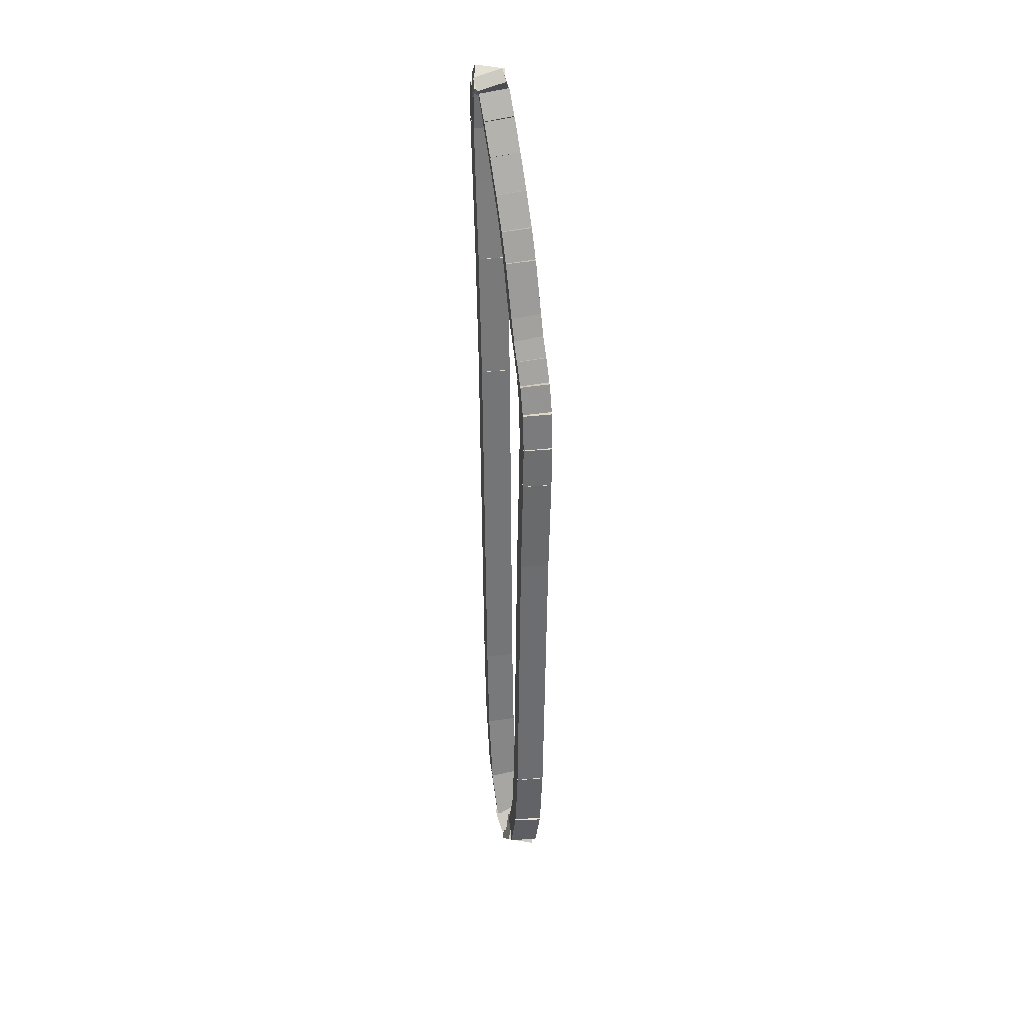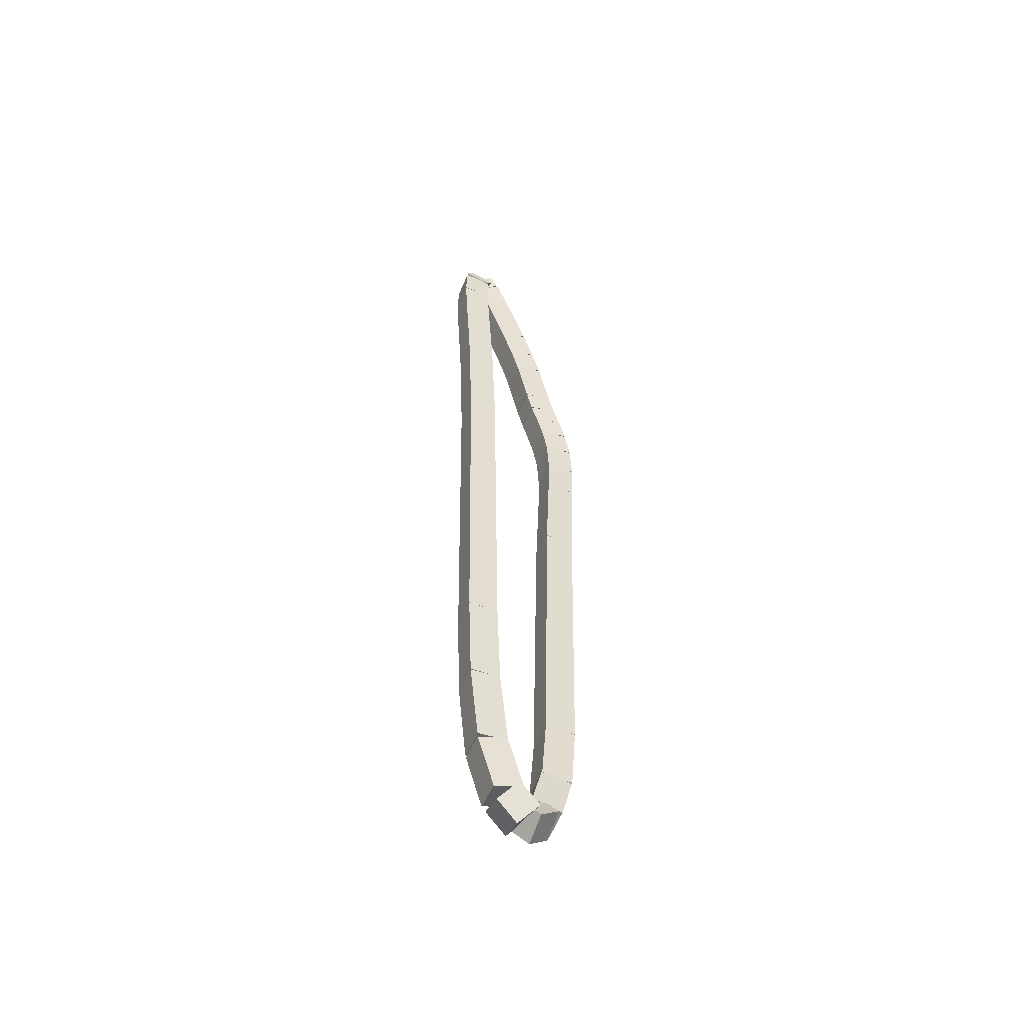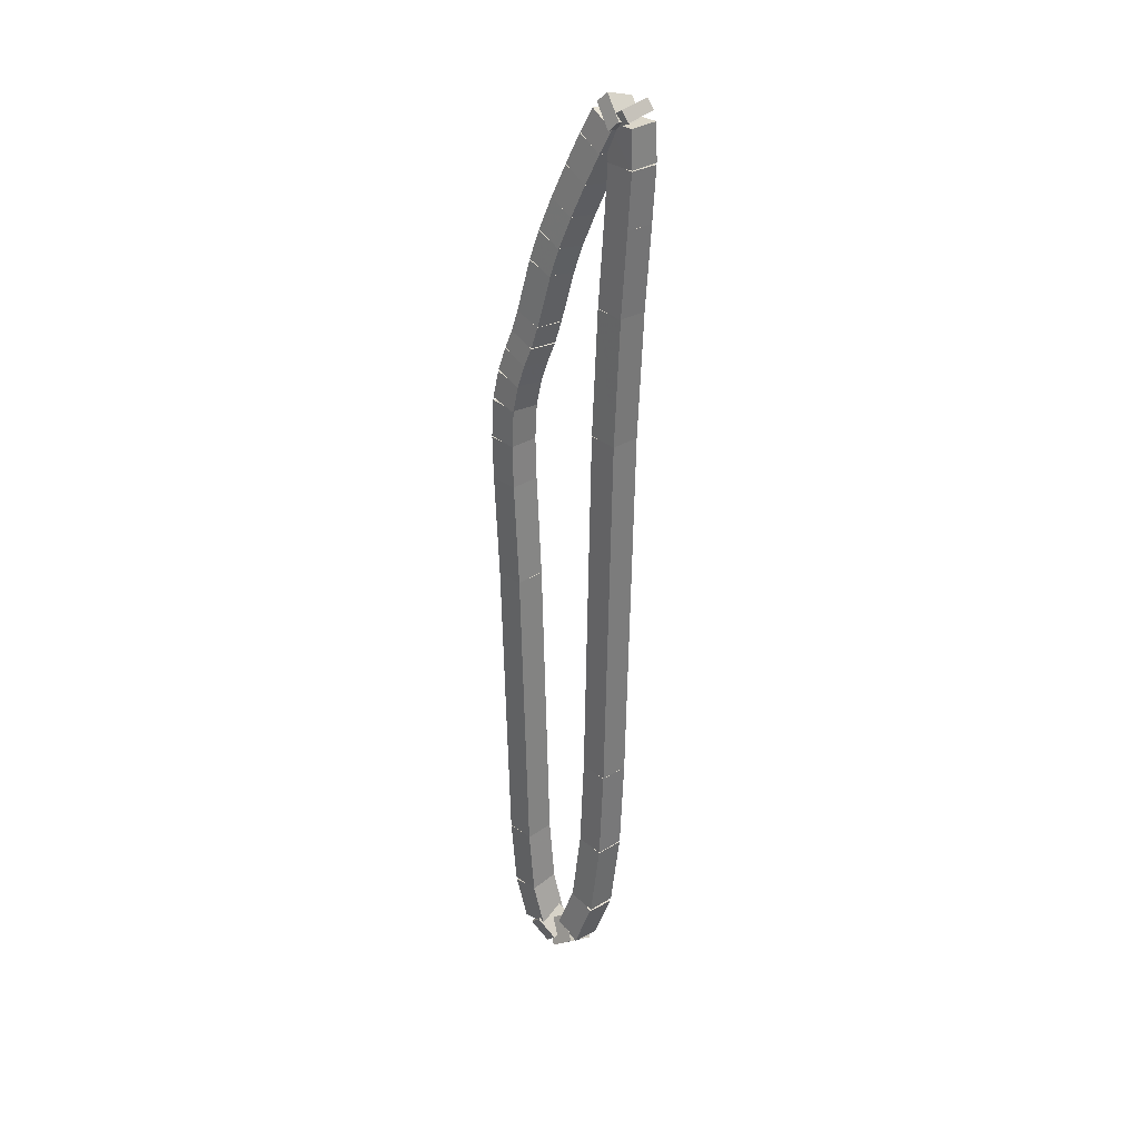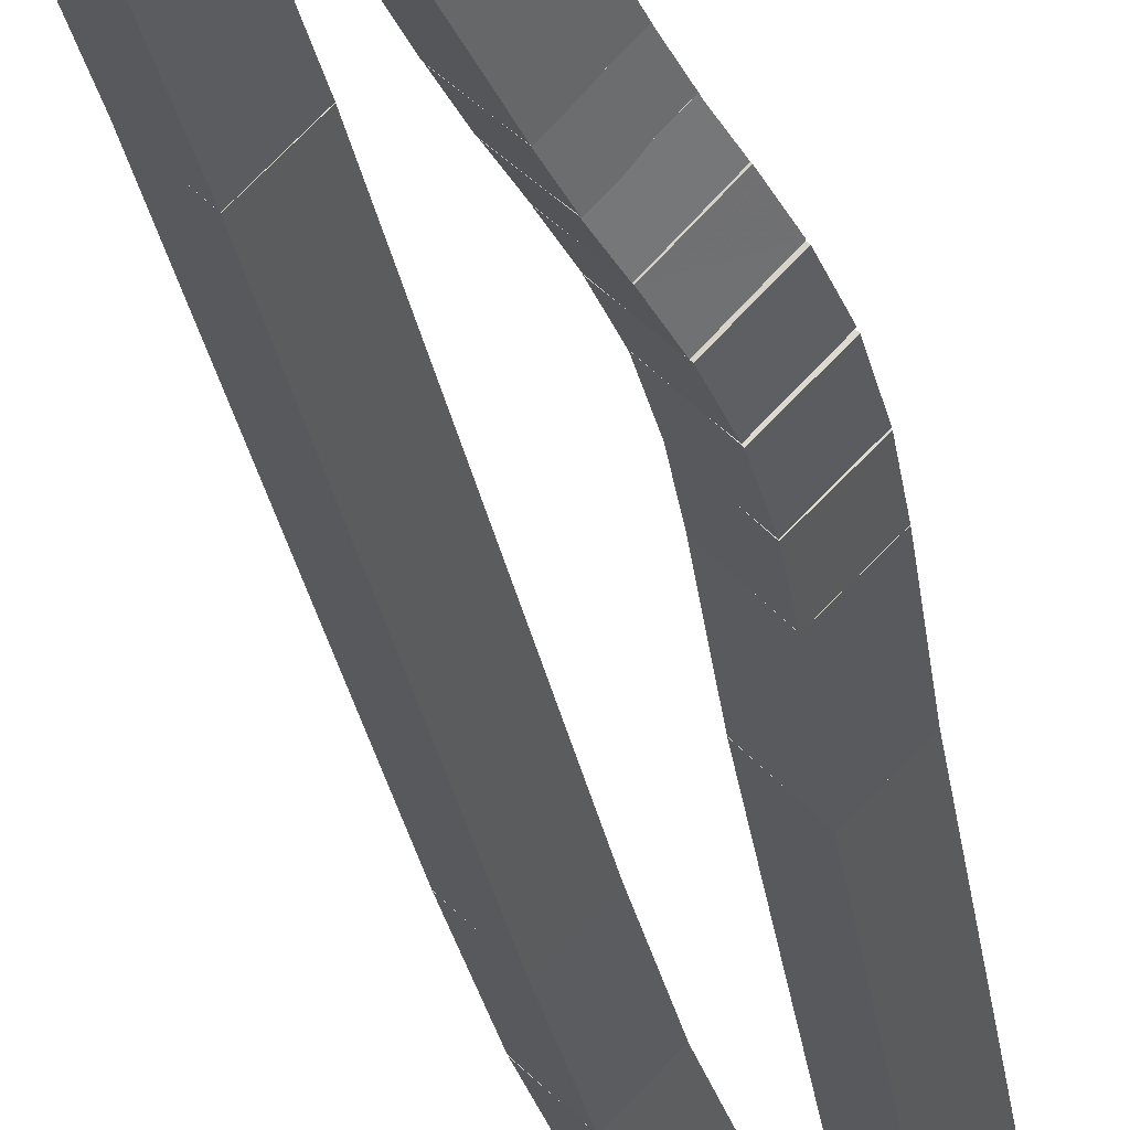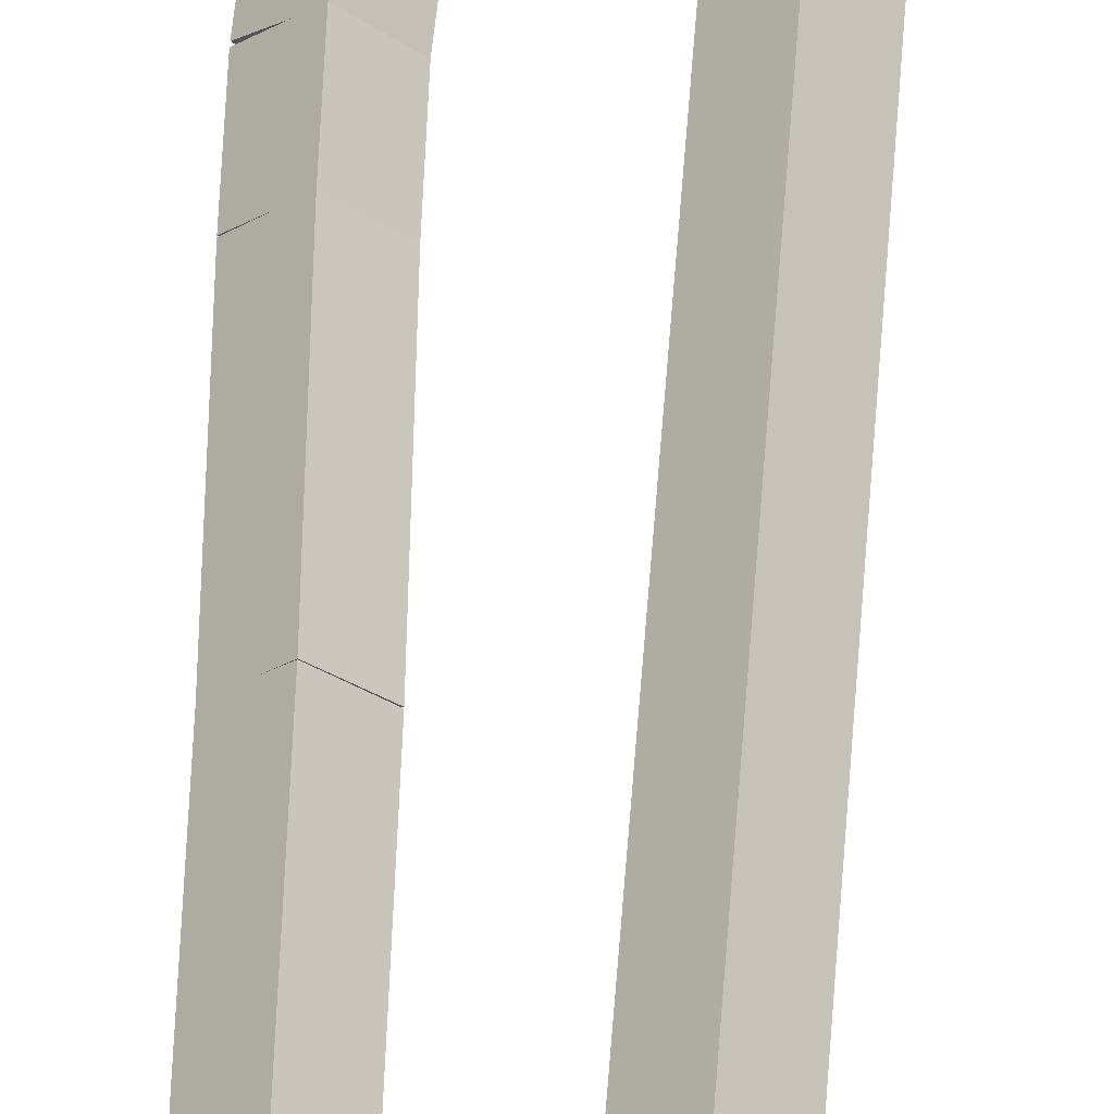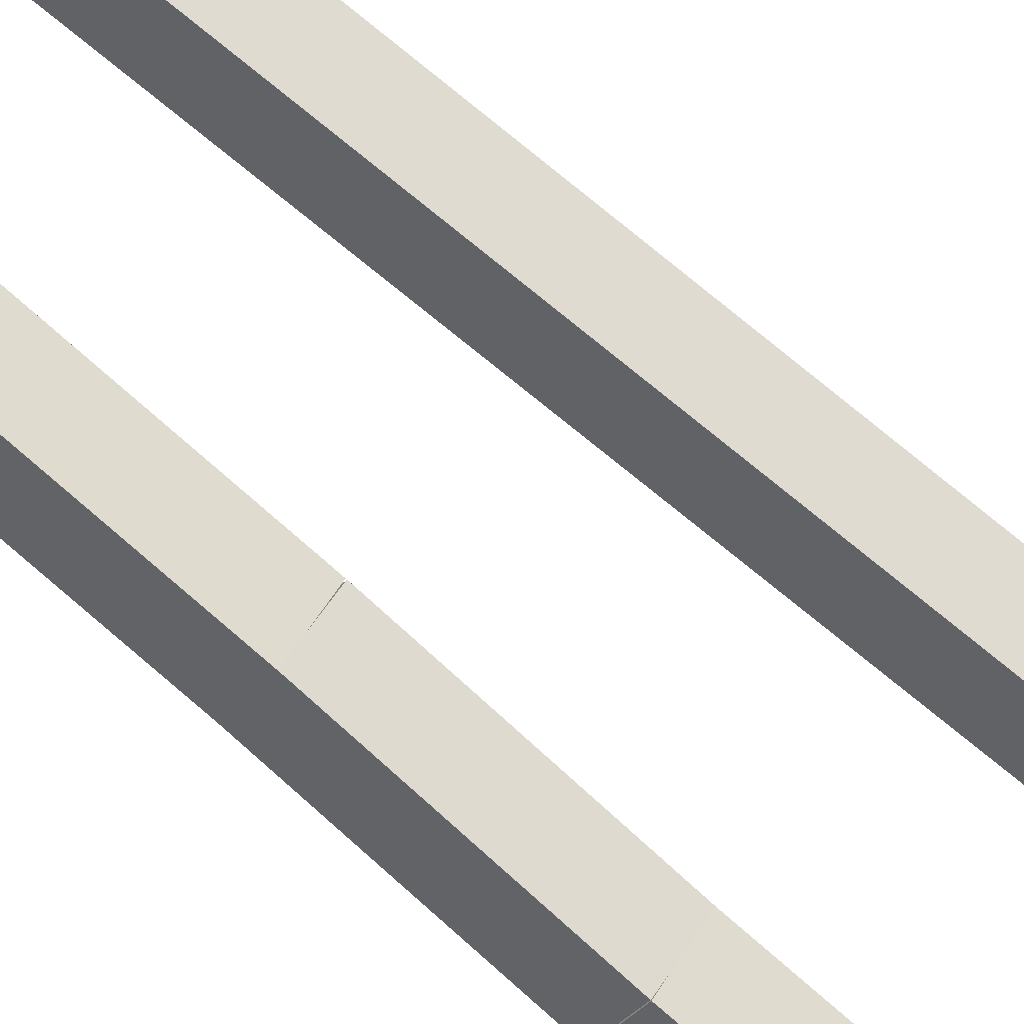
<metadata>
{"format":"obj","ext":"obj","renderer":"f3d","projection":"perspective","resolution":1024,"background":"white","views":[{"elev":35.0,"azim":-142.6,"up":"+Y"},{"elev":-56.0,"azim":112.5,"up":"+Y"},{"elev":31.1,"azim":2.6,"up":"+Y"},{"elev":-23.2,"azim":-172.8,"up":"+Z"},{"elev":64.4,"azim":3.6,"up":"+Z"},{"elev":-78.8,"azim":50.2,"up":"+Z"}]}
</metadata>
<code>
g name
v 28.6 42.53 17.67
v 28.79 42.51 17.87
v 28.99 42.5 17.67
v 28.8 42.52 17.47
v 28.57 42.01 17.65
v 28.77 41.99 17.85
v 28.97 41.99 17.65
v 28.77 42.01 17.45
f 1 2 3 4
f 6 2 1 5
f 5 1 4 8
f 6 5 8 7
f 8 4 3 7
f 7 3 2 6
g name
v 28.59 42.86 17.66
v 28.79 42.86 17.86
v 28.99 42.87 17.66
v 28.79 42.86 17.46
v 28.59 42.51 17.67
v 28.79 42.52 17.87
v 28.99 42.52 17.67
v 28.8 42.51 17.47
f 9 10 11 12
f 14 10 9 13
f 13 9 12 16
f 14 13 16 15
f 16 12 11 15
f 15 11 10 14
g name
v 28.56 42.86 17.63
v 28.71 43.01 17.82
v 28.91 43.06 17.63
v 28.76 42.91 17.44
v 28.61 42.77 17.66
v 28.76 42.91 17.86
v 28.96 42.96 17.66
v 28.81 42.81 17.47
f 17 18 19 20
f 22 18 17 21
f 21 17 20 24
f 22 21 24 23
f 24 20 19 23
f 23 19 18 22
g name
v 28.79 42.73 17.58
v 28.6 42.81 17.77
v 28.5 43 17.58
v 28.69 42.92 17.4
v 28.88 42.82 17.63
v 28.68 42.91 17.82
v 28.58 43.09 17.63
v 28.78 43.01 17.45
f 25 26 27 28
f 30 26 25 29
f 29 25 28 32
f 30 29 32 31
f 32 28 27 31
f 31 27 26 30
g name
v 28.72 42.56 17.52
v 28.52 42.6 17.72
v 28.36 42.72 17.52
v 28.56 42.68 17.33
v 28.83 42.78 17.58
v 28.63 42.82 17.78
v 28.46 42.95 17.58
v 28.67 42.91 17.39
f 33 34 35 36
f 38 34 33 37
f 37 33 36 40
f 38 37 40 39
f 40 36 35 39
f 39 35 34 38
g name
v 28.61 42.27 17.45
v 28.41 42.31 17.65
v 28.24 42.43 17.45
v 28.44 42.39 17.26
v 28.73 42.56 17.52
v 28.53 42.6 17.72
v 28.36 42.72 17.52
v 28.56 42.68 17.33
f 41 42 43 44
f 46 42 41 45
f 45 41 44 48
f 46 45 48 47
f 48 44 43 47
f 47 43 42 46
g name
v 28.49 41.97 17.38
v 28.29 42 17.58
v 28.12 42.11 17.38
v 28.32 42.08 17.19
v 28.61 42.28 17.45
v 28.41 42.31 17.65
v 28.24 42.42 17.45
v 28.44 42.39 17.26
f 49 50 51 52
f 54 50 49 53
f 53 49 52 56
f 54 53 56 55
f 56 52 51 55
f 55 51 50 54
g name
v 28.38 41.66 17.32
v 28.18 41.69 17.52
v 28 41.8 17.32
v 28.21 41.76 17.12
v 28.49 41.97 17.38
v 28.29 42 17.58
v 28.11 42.1 17.38
v 28.32 42.07 17.19
f 57 58 59 60
f 62 58 57 61
f 61 57 60 64
f 62 61 64 63
f 64 60 59 63
f 63 59 58 62
g name
v 28.3 41.39 17.27
v 28.1 41.42 17.47
v 27.92 41.51 17.27
v 28.12 41.48 17.08
v 28.39 41.67 17.32
v 28.18 41.7 17.52
v 28 41.78 17.32
v 28.2 41.76 17.12
f 65 66 67 68
f 70 66 65 69
f 69 65 68 72
f 70 69 72 71
f 72 68 67 71
f 71 67 66 70
g name
v 28.19 40.9 17.21
v 27.99 40.92 17.4
v 27.8 40.99 17.21
v 28 40.97 17.01
v 28.31 41.41 17.27
v 28.11 41.42 17.47
v 27.92 41.49 17.27
v 28.12 41.48 17.08
f 73 74 75 76
f 78 74 73 77
f 77 73 76 80
f 78 77 80 79
f 80 76 75 79
f 79 75 74 78
g name
v 28.13 40.68 17.17
v 27.93 40.7 17.37
v 27.74 40.78 17.17
v 27.95 40.76 16.98
v 28.19 40.89 17.21
v 27.99 40.92 17.4
v 27.8 41 17.21
v 28 40.97 17.01
f 81 82 83 84
f 86 82 81 85
f 85 81 84 88
f 86 85 88 87
f 88 84 83 87
f 87 83 82 86
g name
v 28.06 40.47 17.14
v 27.86 40.5 17.33
v 27.68 40.6 17.14
v 27.88 40.57 16.94
v 28.13 40.66 17.17
v 27.93 40.69 17.37
v 27.75 40.79 17.17
v 27.95 40.76 16.98
f 89 90 91 92
f 94 90 89 93
f 93 89 92 96
f 94 93 96 95
f 96 92 91 95
f 95 91 90 94
g name
v 28 40.26 17.1
v 27.8 40.28 17.29
v 27.61 40.37 17.1
v 27.82 40.34 16.9
v 28.06 40.48 17.14
v 27.86 40.51 17.33
v 27.68 40.59 17.14
v 27.88 40.57 16.94
f 97 98 99 100
f 102 98 97 101
f 101 97 100 104
f 102 101 104 103
f 104 100 99 103
f 103 99 98 102
g name
v 27.95 40 17.07
v 27.75 40.02 17.27
v 27.56 40.07 17.07
v 27.76 40.06 16.87
v 28 40.28 17.1
v 27.8 40.29 17.3
v 27.61 40.35 17.1
v 27.81 40.33 16.9
f 105 106 107 108
f 110 106 105 109
f 109 105 108 112
f 110 109 112 111
f 112 108 107 111
f 111 107 106 110
g name
v 27.94 39.65 17.06
v 27.74 39.66 17.26
v 27.54 39.67 17.06
v 27.74 39.67 16.86
v 27.96 40.03 17.07
v 27.76 40.03 17.27
v 27.56 40.05 17.07
v 27.76 40.04 16.87
f 113 114 115 116
f 118 114 113 117
f 117 113 116 120
f 118 117 120 119
f 120 116 115 119
f 119 115 114 118
g name
v 27.95 39.24 17.06
v 27.75 39.24 17.26
v 27.55 39.23 17.06
v 27.75 39.24 16.86
v 27.94 39.67 17.06
v 27.74 39.66 17.26
v 27.54 39.66 17.06
v 27.74 39.66 16.86
f 121 122 123 124
f 126 122 121 125
f 125 121 124 128
f 126 125 128 127
f 128 124 123 127
f 127 123 122 126
g name
v 27.99 38.23 17.09
v 27.79 38.23 17.29
v 27.59 38.21 17.09
v 27.79 38.22 16.89
v 27.95 39.25 17.06
v 27.75 39.24 17.26
v 27.55 39.23 17.06
v 27.75 39.23 16.86
f 129 130 131 132
f 134 130 129 133
f 133 129 132 136
f 134 133 136 135
f 136 132 131 135
f 135 131 130 134
g name
v 28.05 35.19 17.12
v 27.85 35.18 17.32
v 27.65 35.18 17.12
v 27.85 35.18 16.92
v 27.99 38.23 17.09
v 27.79 38.23 17.29
v 27.59 38.22 17.09
v 27.79 38.22 16.89
f 137 138 139 140
f 142 138 137 141
f 141 137 140 144
f 142 141 144 143
f 144 140 139 143
f 143 139 138 142
g name
v 28.1 34.53 17.15
v 27.9 34.52 17.35
v 27.7 34.5 17.15
v 27.9 34.51 16.95
v 28.05 35.19 17.12
v 27.85 35.19 17.32
v 27.65 35.17 17.12
v 27.85 35.17 16.92
f 145 146 147 148
f 150 146 145 149
f 149 145 148 152
f 150 149 152 151
f 152 148 147 151
f 151 147 146 150
g name
v 28.19 34.14 17.21
v 27.99 34.12 17.41
v 27.8 34.04 17.21
v 28 34.06 17.01
v 28.09 34.56 17.15
v 27.89 34.54 17.35
v 27.7 34.47 17.15
v 27.9 34.49 16.95
f 153 154 155 156
f 158 154 153 157
f 157 153 156 160
f 158 157 160 159
f 160 156 155 159
f 159 155 154 158
g name
v 28.31 34.07 17.31
v 28.11 33.98 17.49
v 28.03 33.78 17.31
v 28.22 33.88 17.12
v 28.14 34.23 17.21
v 27.94 34.14 17.39
v 27.86 33.95 17.21
v 28.05 34.04 17.02
f 161 162 163 164
f 166 162 161 165
f 165 161 164 168
f 166 165 168 167
f 168 164 163 167
f 167 163 162 166
g name
v 28.22 34.24 17.41
v 28.29 34.03 17.59
v 28.48 33.93 17.41
v 28.41 34.14 17.23
v 28.04 34.08 17.31
v 28.1 33.88 17.49
v 28.3 33.78 17.31
v 28.23 33.98 17.12
f 169 170 171 172
f 174 170 169 173
f 173 169 172 176
f 174 173 176 175
f 176 172 171 175
f 175 171 170 174
g name
v 28.31 34.63 17.5
v 28.49 34.54 17.7
v 28.69 34.51 17.5
v 28.51 34.6 17.3
v 28.16 34.14 17.41
v 28.34 34.05 17.61
v 28.54 34.02 17.41
v 28.36 34.12 17.21
f 177 178 179 180
f 182 178 177 181
f 181 177 180 184
f 182 181 184 183
f 184 180 179 183
f 183 179 178 182
g name
v 28.38 35.38 17.55
v 28.58 35.34 17.75
v 28.78 35.33 17.55
v 28.58 35.37 17.35
v 28.3 34.59 17.5
v 28.5 34.56 17.7
v 28.7 34.55 17.5
v 28.5 34.58 17.3
f 185 186 187 188
f 190 186 185 189
f 189 185 188 192
f 190 189 192 191
f 192 188 187 191
f 191 187 186 190
g name
v 28.42 36.3 17.57
v 28.62 36.29 17.77
v 28.82 36.29 17.57
v 28.62 36.3 17.37
v 28.38 35.36 17.55
v 28.58 35.35 17.75
v 28.78 35.35 17.55
v 28.58 35.36 17.35
f 193 194 195 196
f 198 194 193 197
f 197 193 196 200
f 198 197 200 199
f 200 196 195 199
f 199 195 194 198
g name
v 28.48 39.96 17.6
v 28.68 39.96 17.8
v 28.88 39.96 17.6
v 28.68 39.96 17.4
v 28.42 36.3 17.57
v 28.62 36.29 17.77
v 28.82 36.29 17.57
v 28.62 36.3 17.37
f 201 202 203 204
f 206 202 201 205
f 205 201 204 208
f 206 205 208 207
f 208 204 203 207
f 207 203 202 206
g name
v 28.52 41.2 17.63
v 28.72 41.19 17.83
v 28.92 41.19 17.63
v 28.72 41.2 17.43
v 28.48 39.97 17.6
v 28.68 39.96 17.8
v 28.88 39.95 17.6
v 28.68 39.97 17.4
f 209 210 211 212
f 214 210 209 213
f 213 209 212 216
f 214 213 216 215
f 216 212 211 215
f 215 211 210 214
g name
v 28.57 42.01 17.65
v 28.77 41.99 17.85
v 28.97 41.99 17.65
v 28.77 42.01 17.45
v 28.52 41.21 17.63
v 28.72 41.19 17.83
v 28.92 41.18 17.63
v 28.72 41.2 17.43
f 217 218 219 220
f 222 218 217 221
f 221 217 220 224
f 222 221 224 223
f 224 220 219 223
f 223 219 218 222

</code>
